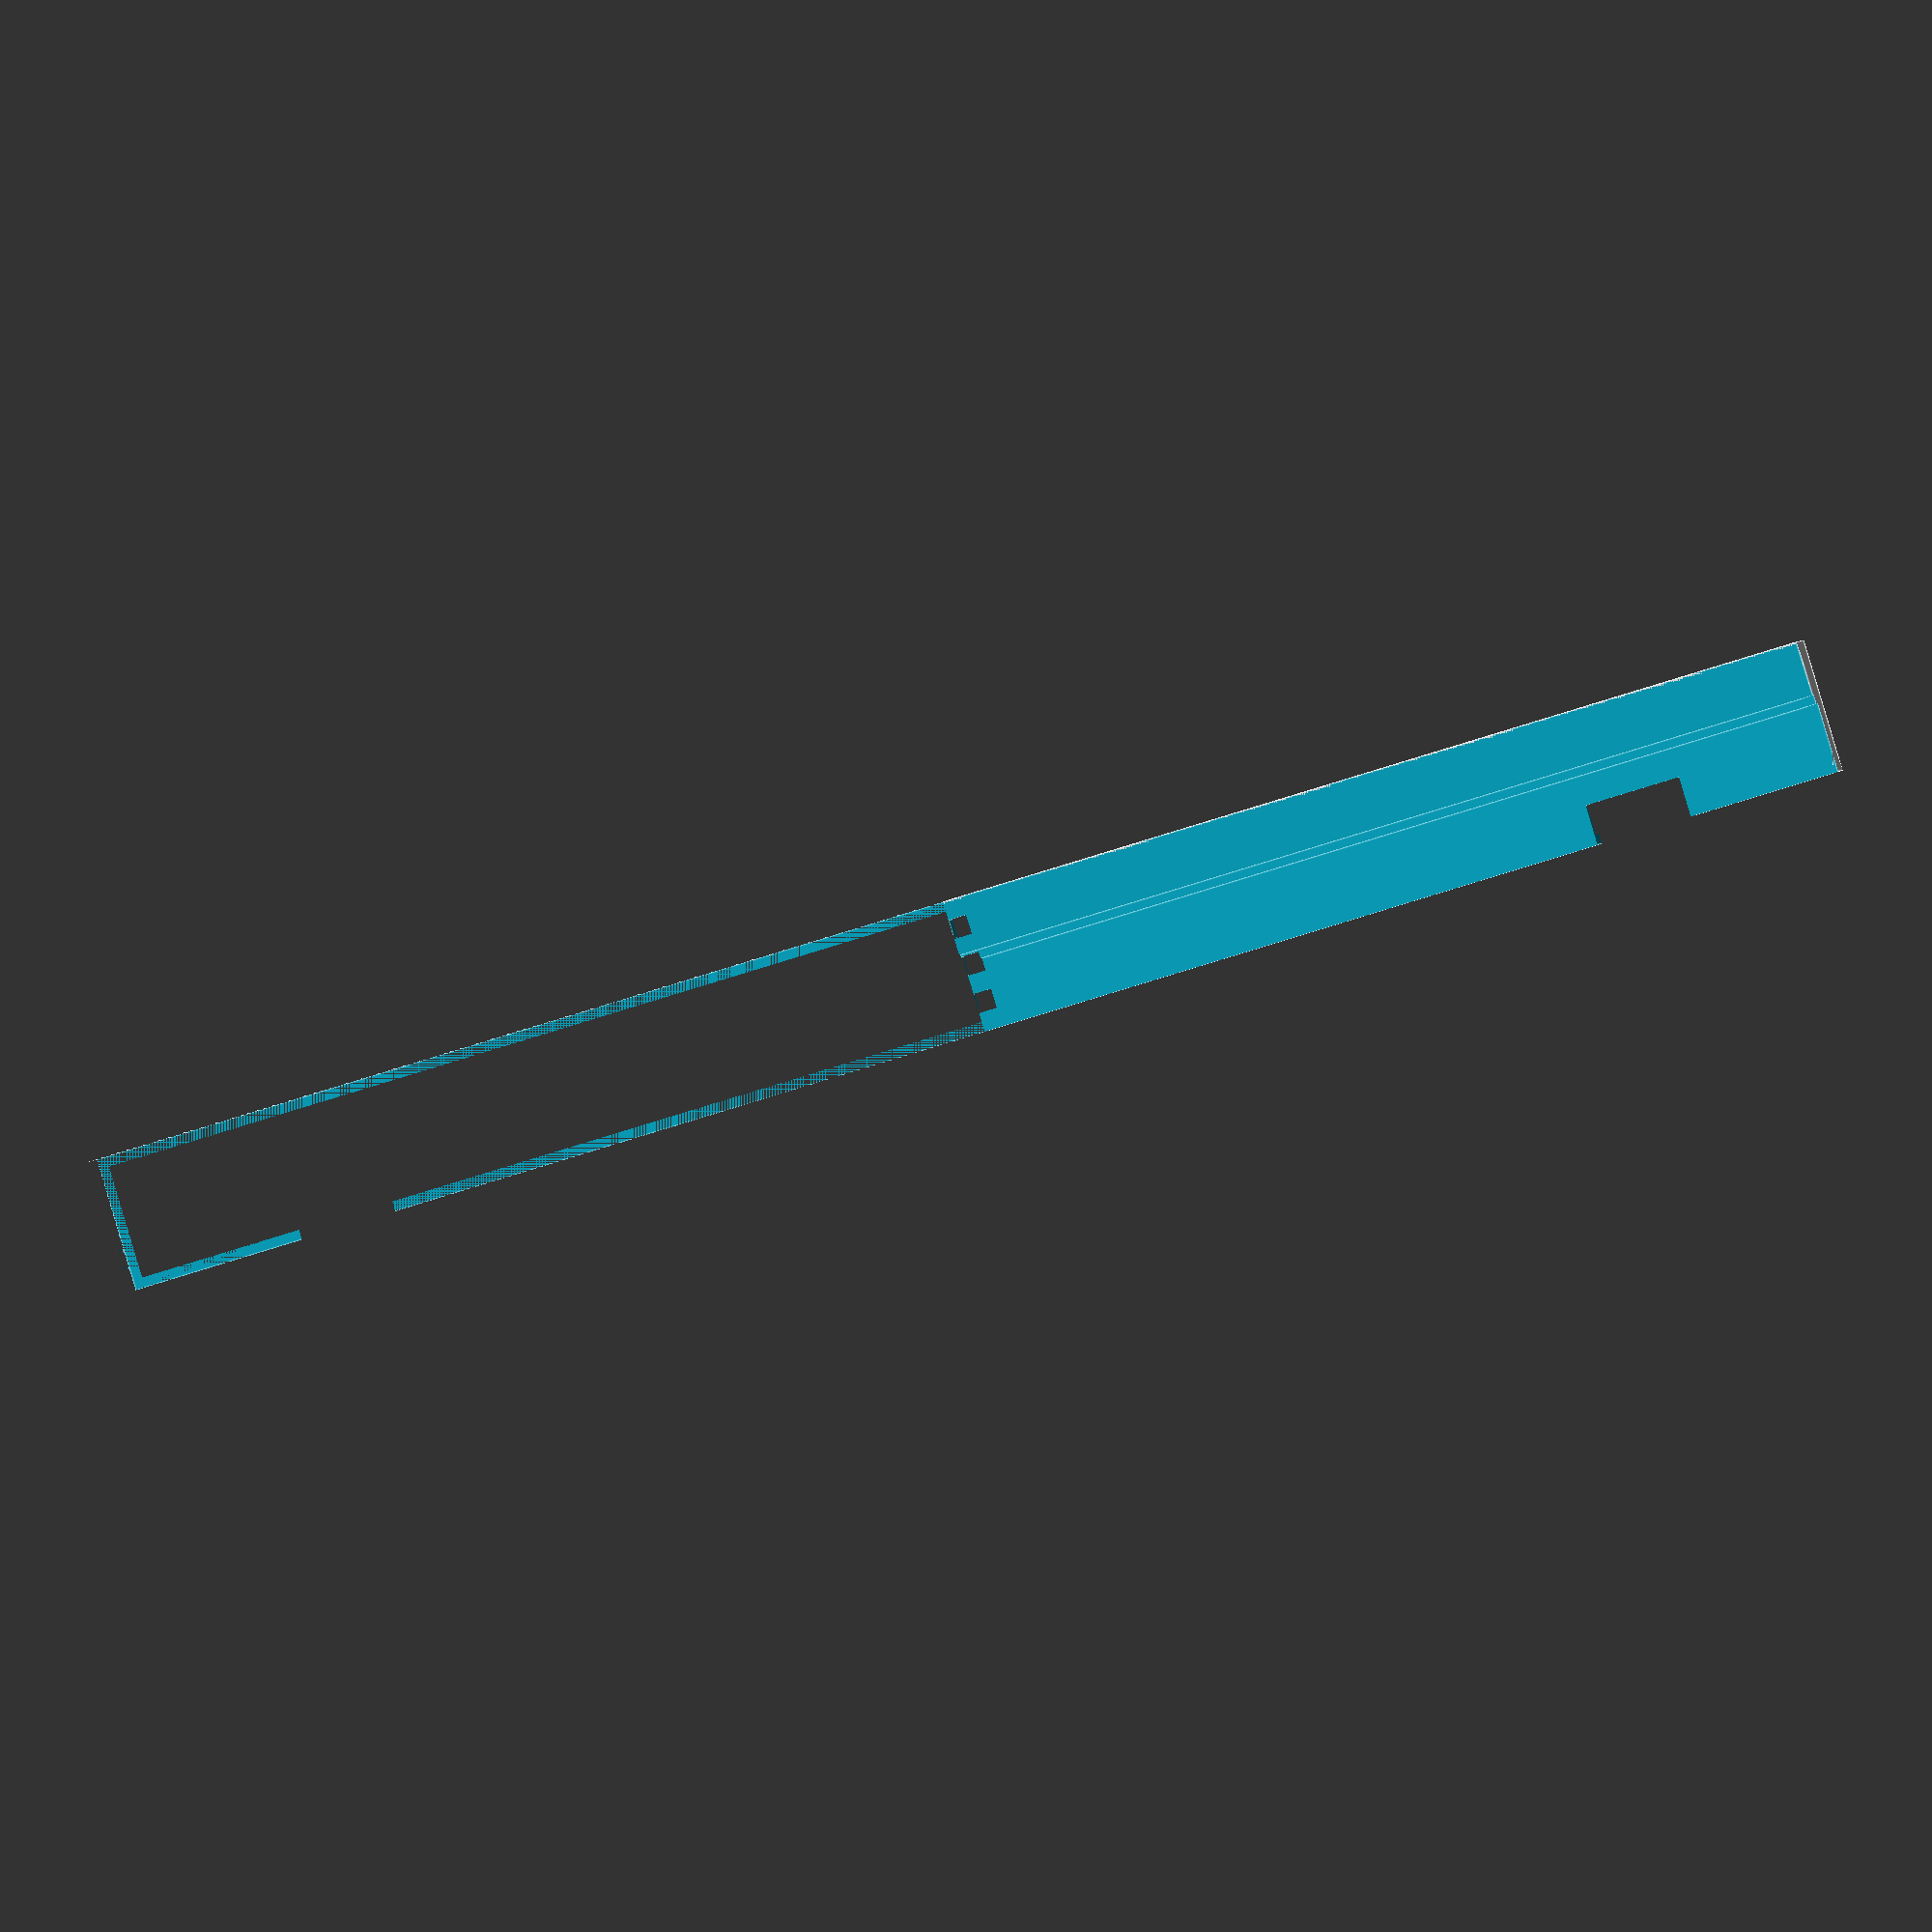
<openscad>
// Cosmetic cover for my automatic door
length = 18*25.4;
height = 33;
thick = 5.8;
eps = 0.01;
num_cuts = 7;
rlb = 1; // 0=right, 1=left, 2=both
flip = 1; // I print flipped so the thicker base at bottom

rotate([0, 180*flip, 0]) {
  if (rlb == 2) {
    Piece(true);
    Piece(false);
  } else {
    Piece(rlb ? true: false);
  }
}

module Piece(left) {
  difference() {
    translate([0, 0, height/2])
      cube([length, thick, height], center=true);
    Taper();
    BottomBlock();
    CutoutBack();
    CutoutForBolts();
    Sawtooth(num_cuts, height, thick, left);
    CutRest(num_cuts, height, thick, left);
  }
}

module Taper() {
  ang = 90-88;
  offset = (height)*sin(ang);
  rotate([ang, 0, 0])
    translate([0, -thick+offset, height/2])
      cube([length+eps, thick, height+eps], center=true);
}

module BottomBlock() {
  bb_height = 13.5;
  bottom_taper = 1.3;
  lip = 2.2;
  translate([0, -thick+bottom_taper, height/2-bb_height])
    cube([length+eps, thick, height+eps], center=true);
  translate([0, -thick+bottom_taper+1, height/2-bb_height-lip])
    cube([length+eps, thick, height+eps], center=true);
}

module CutoutBack() {
  edge = 5;
  depth = 5;
  translate([0, thick/2, height/2])
    cube([length-edge, depth, height-edge], center=true);
}

module Sawtooth(num, total_height, thickness, reverse) {
  inset = total_height / num;
  bottom = -total_height/2 + inset/2;
  play = 0.1;
  flip = reverse ? inset: 0;
  tonum = reverse ? num-2 : num-1;
  rotate([0, 0, 0])
    translate([inset/2 - eps, 0, flip+total_height/2])
      rotate([90, 0, 0])
        for (y = [0: 2: tonum]) {
          translate([0, bottom + inset * y, 0])
            cube([inset, inset+2*eps+play, thickness+2*eps], center=true);
        }
}

module CutRest(num, total_height, thick, reverse) {
  inset = total_height/num;
  offset = reverse ? -length/4-eps: length/4+inset-2*eps;
  translate([offset, 0, height/2])
      cube([length/2, thick+2*eps, height+8*eps], center=true);
}

module CutoutForBolts() {
  from_edge_r = 52; // to center of bolt
  from_edge_l = 57;

  Bolt(1, from_edge_r);
  Bolt(-1, from_edge_l);
}

module Bolt(dir, from_edge) {
  bolt_width = 25; // really 11mm + some extra
  bolt_height = 10;

  translate([dir*(length/2-from_edge), thick/4, bolt_height/2-eps])
    cube([bolt_width, thick+eps, bolt_height], center=true);
}

</openscad>
<views>
elev=91.0 azim=340.5 roll=196.6 proj=o view=edges
</views>
